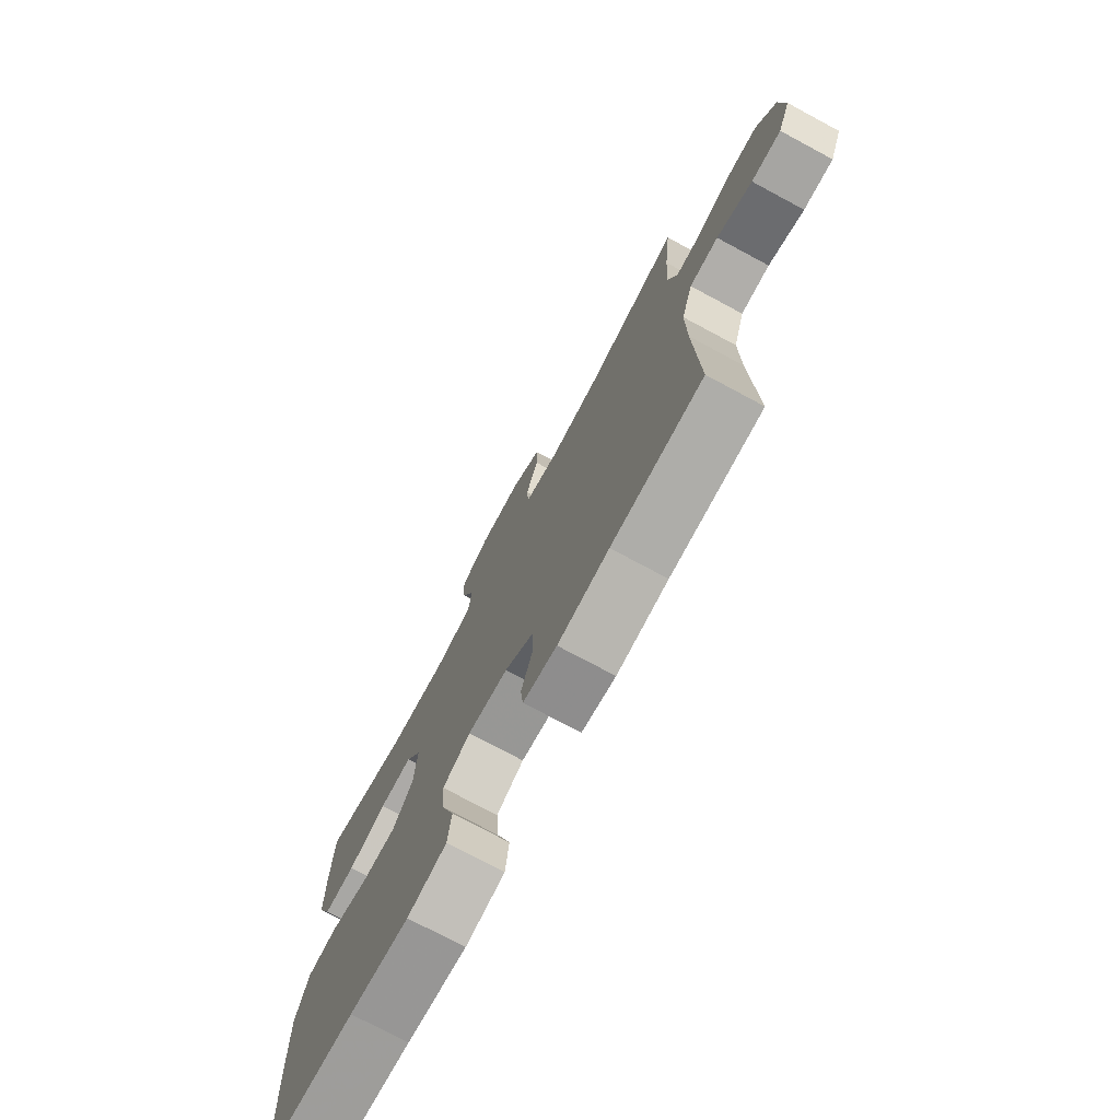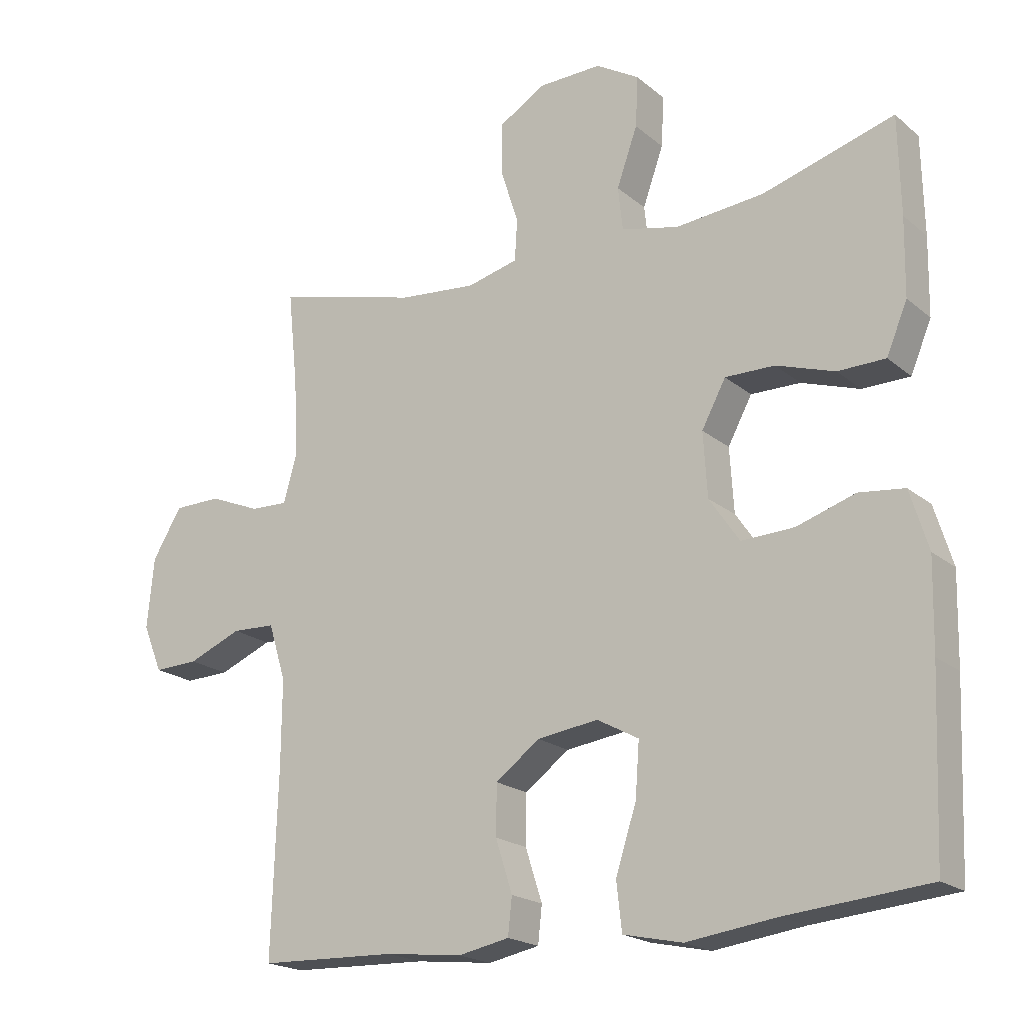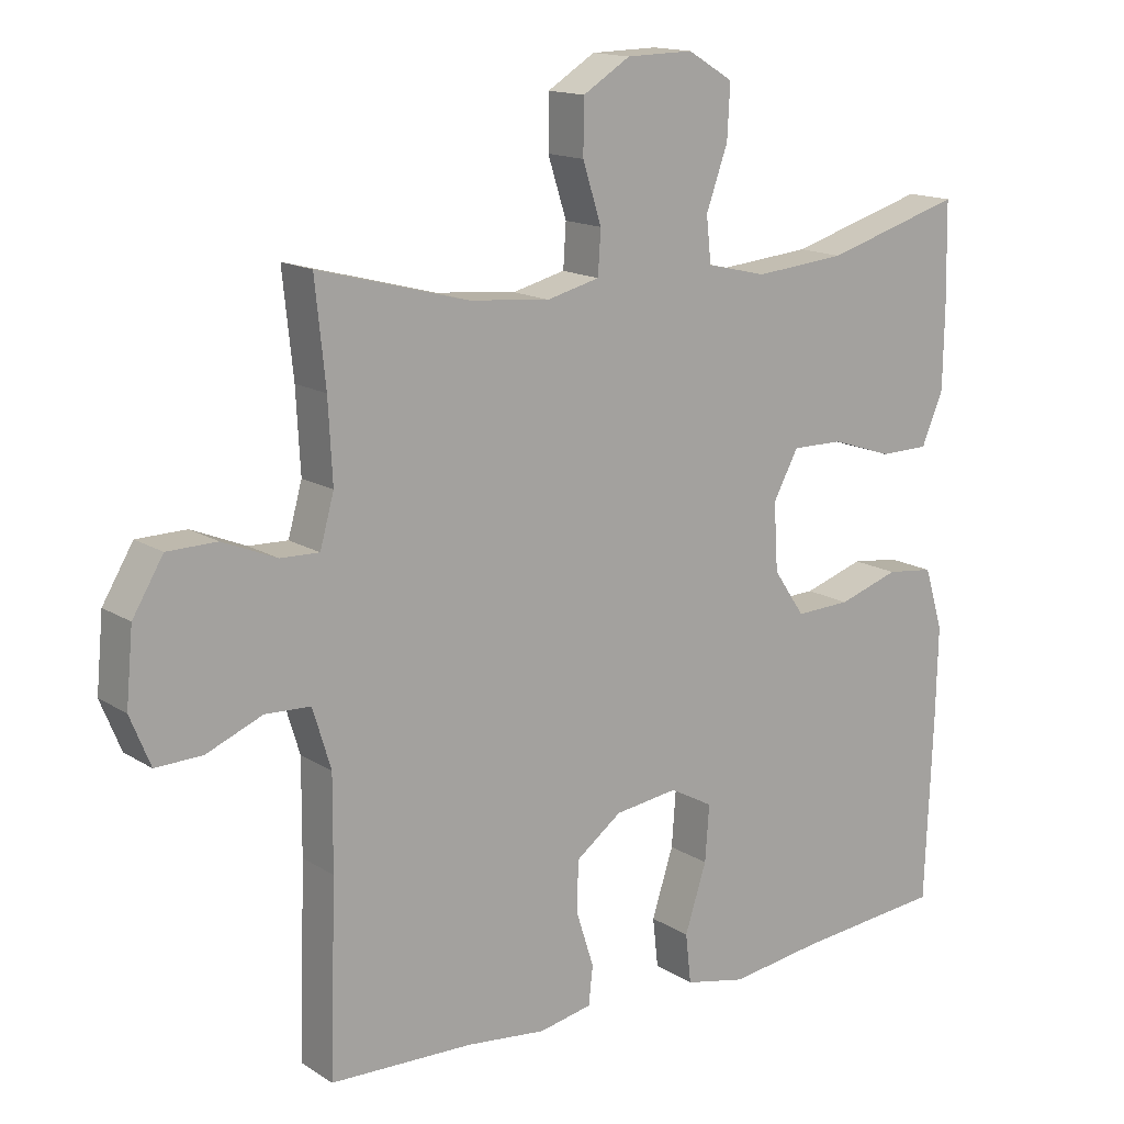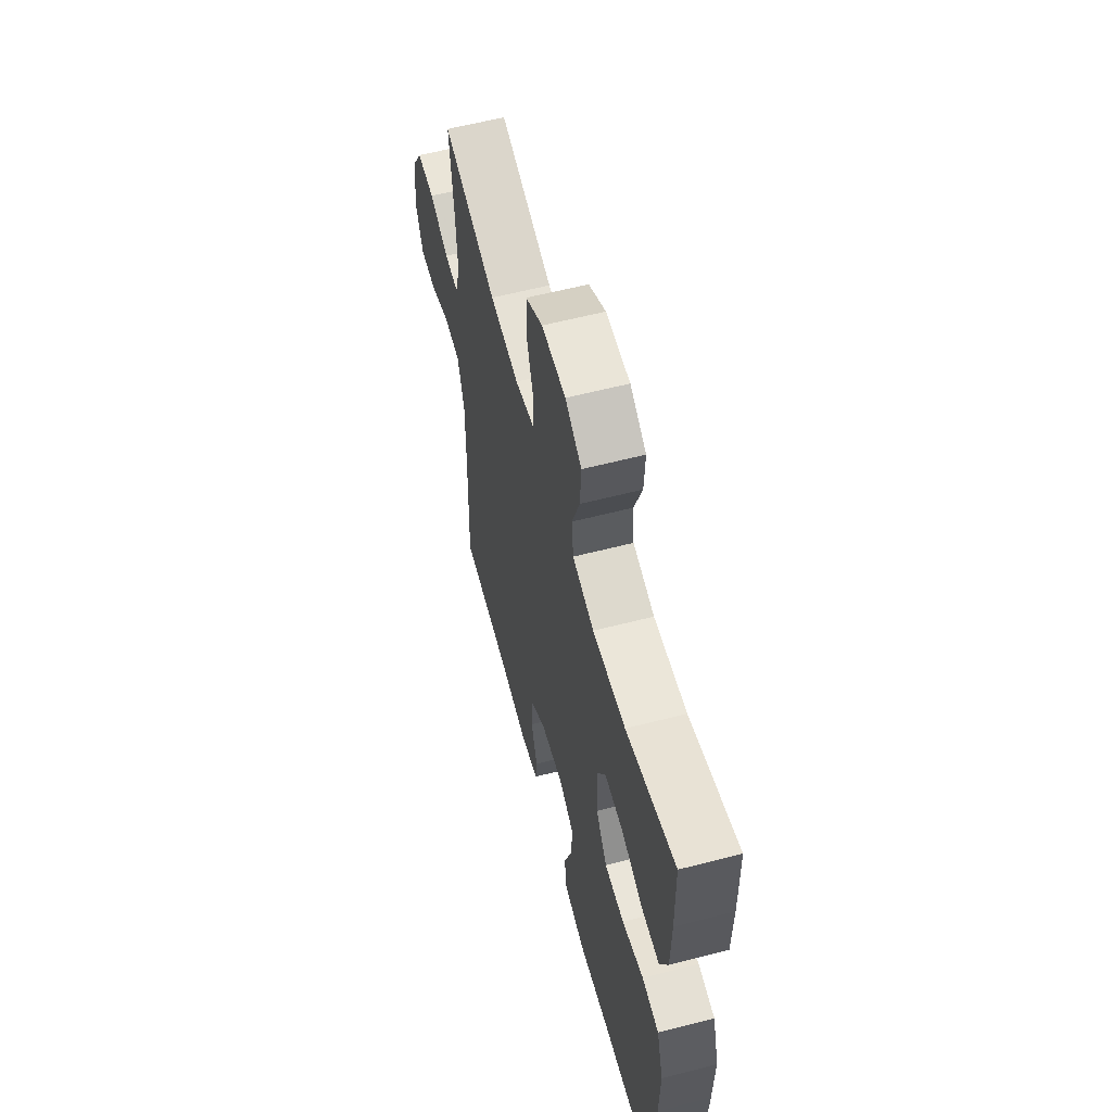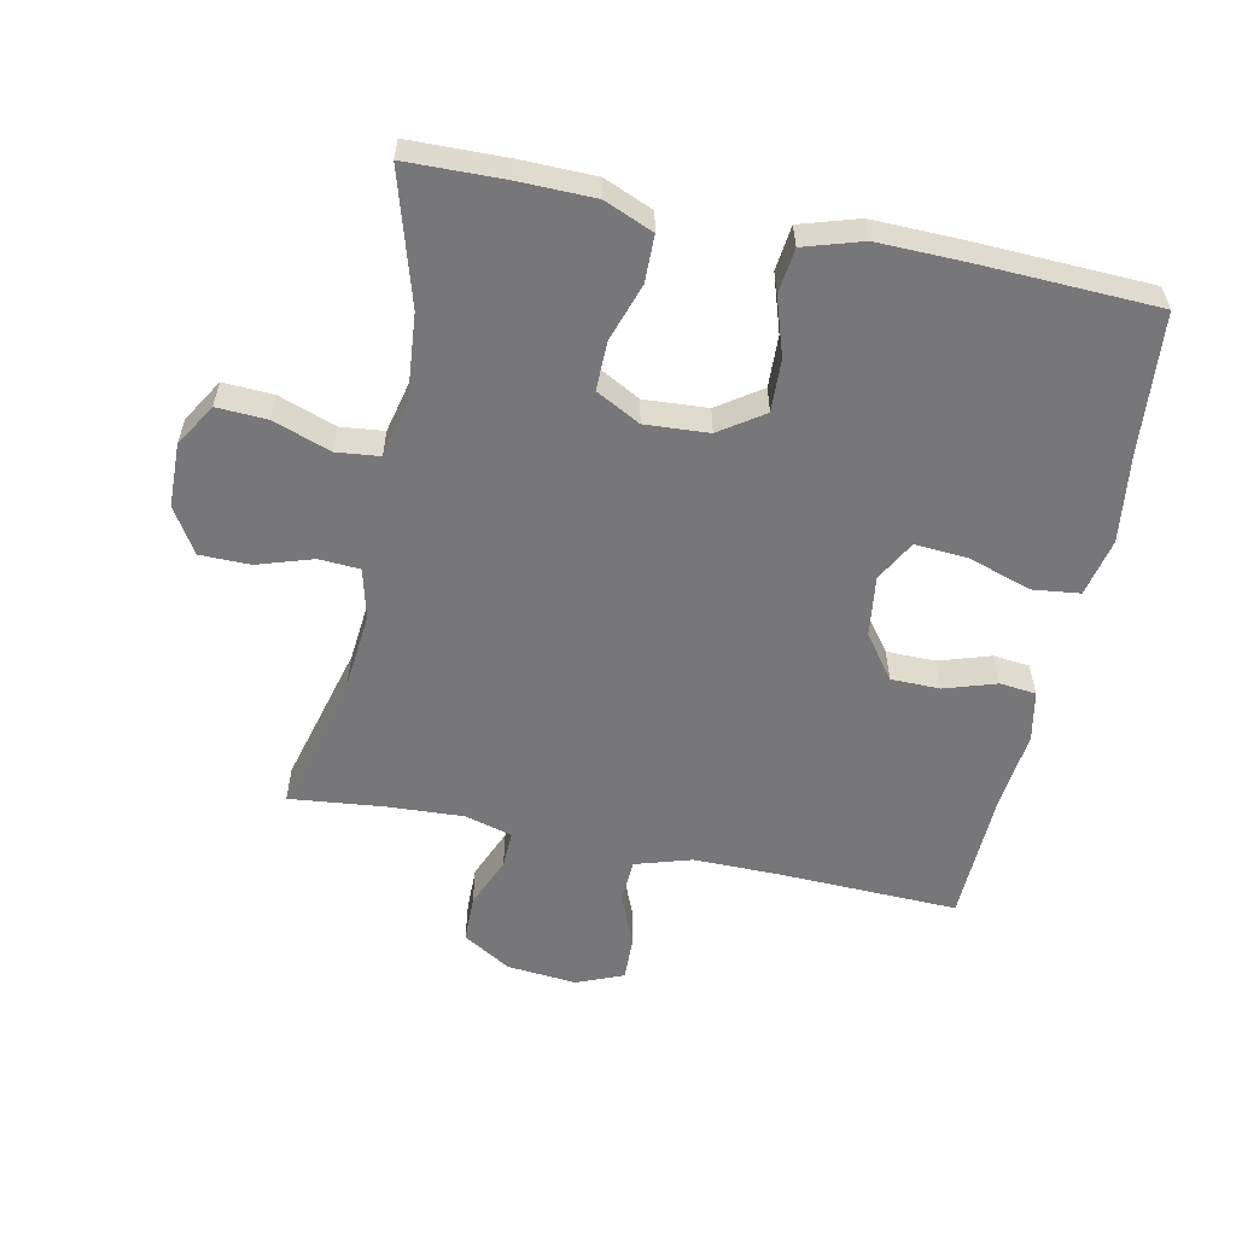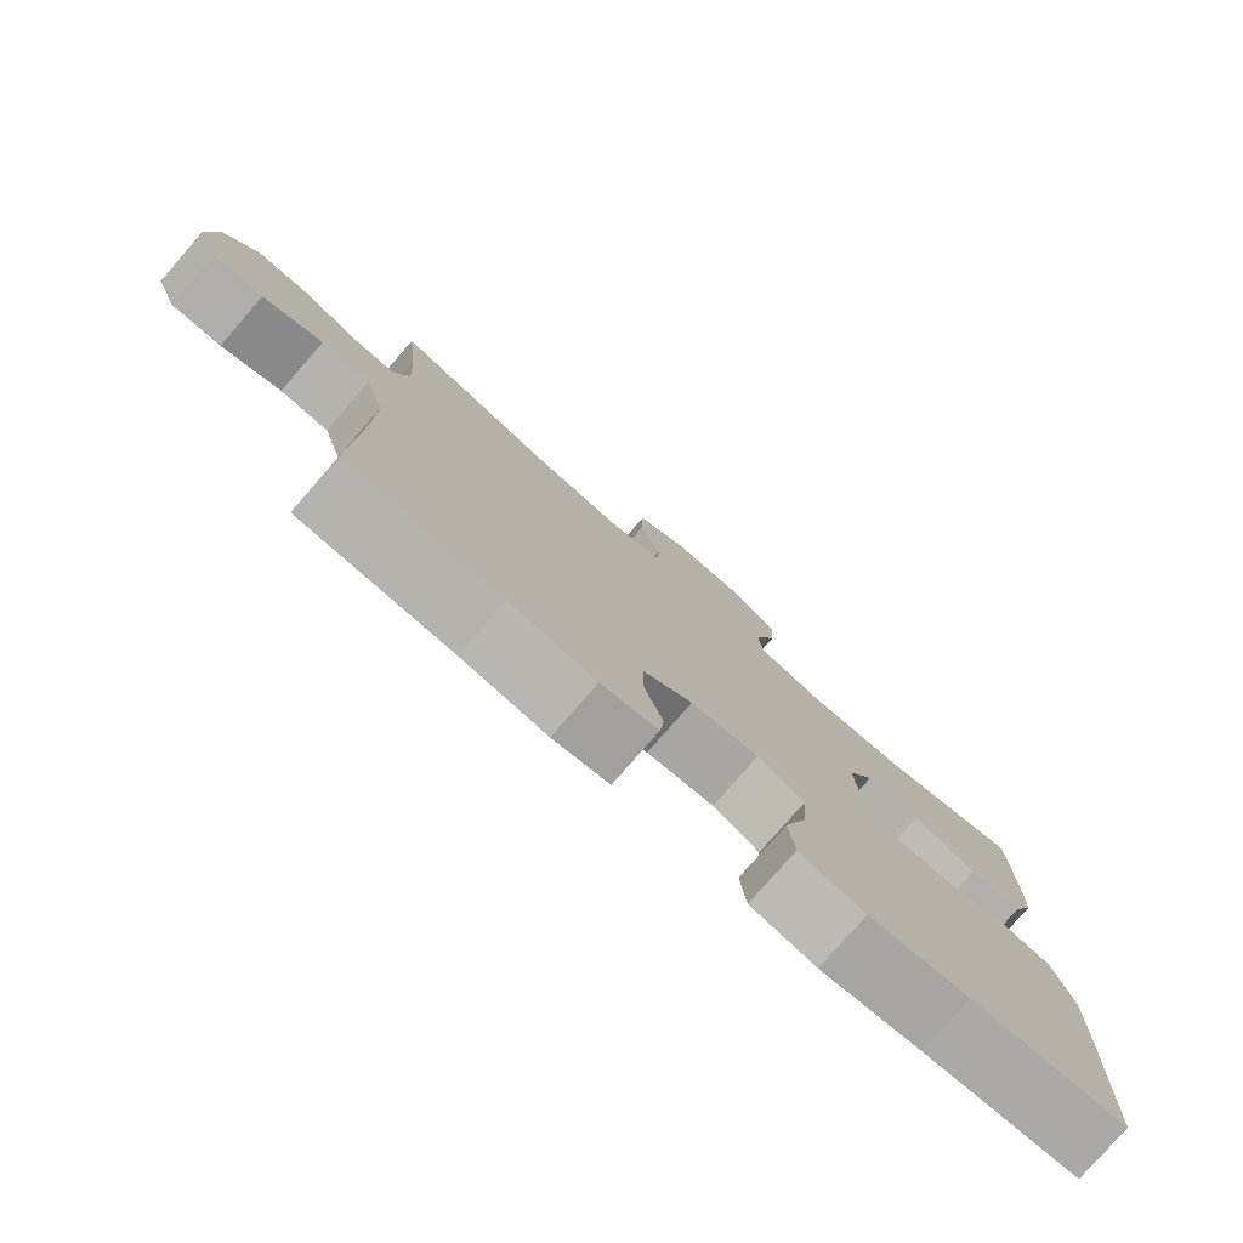
<metadata>
{"format":"obj","ext":"obj","renderer":"f3d","projection":"perspective","resolution":1024,"background":"white","views":[{"elev":-75.3,"azim":-118.2,"up":"+Z"},{"elev":-19.8,"azim":34.1,"up":"+Z"},{"elev":15.0,"azim":-37.1,"up":"+Z"},{"elev":59.9,"azim":75.2,"up":"+Z"},{"elev":-57.2,"azim":78.3,"up":"+Y"},{"elev":-78.6,"azim":-41.1,"up":"+Z"}]}
</metadata>
<code>
v 0.5 0.07 -0.5
v 0.29 0.07 -0.519
v 0.156 0.07 -0.537
v 0.068 0.07 -0.518
v 0.06 0.07 -0.447
v 0.091 0.07 -0.351
v 0.097 0.07 -0.271
v 0.035 0.07 -0.237
v -0.056 0.07 -0.249
v -0.122 0.07 -0.298
v -0.123 0.07 -0.372
v -0.098 0.07 -0.45
v -0.104 0.07 -0.505
v -0.18 0.07 -0.52
v -0.295 0.07 -0.507
v -0.5 0.07 -0.5
v -0.491 0.07 -0.231
v -0.49 0.07 -0.099
v -0.516 0.07 -0.014
v -0.581 0.07 -0.011
v -0.661 0.07 -0.044
v -0.728 0.07 -0.046
v -0.757 0.07 0.025
v -0.747 0.07 0.13
v -0.703 0.07 0.203
v -0.632 0.07 0.204
v -0.555 0.07 0.172
v -0.499 0.07 0.17
v -0.479 0.07 0.242
v -0.485 0.07 0.356
v -0.5 0.07 0.5
v -0.285 0.07 0.443
v -0.169 0.07 0.432
v -0.093 0.07 0.451
v -0.089 0.07 0.513
v -0.116 0.07 0.597
v -0.115 0.07 0.673
v -0.047 0.07 0.715
v 0.049 0.07 0.717
v 0.114 0.07 0.678
v 0.11 0.07 0.602
v 0.079 0.07 0.515
v 0.086 0.07 0.45
v 0.172 0.07 0.43
v 0.303 0.07 0.442
v 0.5 0.07 0.5
v 0.503 0.07 0.354
v 0.501 0.07 0.239
v 0.47 0.07 0.165
v 0.399 0.07 0.164
v 0.312 0.07 0.193
v 0.238 0.07 0.194
v 0.202 0.07 0.127
v 0.208 0.07 0.031
v 0.253 0.07 -0.035
v 0.332 0.07 -0.032
v 0.419 0.07 -0.004
v 0.487 0.07 -0.012
v 0.514 0.07 -0.1
v 0.511 0.07 -0.232
v 0.5 0 -0.5
v 0.29 0 -0.519
v 0.156 0 -0.537
v 0.068 0 -0.518
v 0.06 0 -0.447
v 0.091 0 -0.351
v 0.097 0 -0.271
v 0.035 0 -0.237
v -0.056 0 -0.249
v -0.122 0 -0.298
v -0.123 0 -0.372
v -0.098 0 -0.45
v -0.104 0 -0.505
v -0.18 0 -0.52
v -0.295 0 -0.507
v -0.5 0 -0.5
v -0.491 0 -0.231
v -0.49 0 -0.099
v -0.516 0 -0.014
v -0.581 0 -0.011
v -0.661 0 -0.044
v -0.728 0 -0.046
v -0.757 0 0.025
v -0.747 0 0.13
v -0.703 0 0.203
v -0.632 0 0.204
v -0.555 0 0.172
v -0.499 0 0.17
v -0.479 0 0.242
v -0.485 0 0.356
v -0.5 0 0.5
v -0.285 0 0.443
v -0.169 0 0.432
v -0.093 0 0.451
v -0.089 0 0.513
v -0.116 0 0.597
v -0.115 0 0.673
v -0.047 0 0.715
v 0.049 0 0.717
v 0.114 0 0.678
v 0.11 0 0.602
v 0.079 0 0.515
v 0.086 0 0.45
v 0.172 0 0.43
v 0.303 0 0.442
v 0.5 0 0.5
v 0.503 0 0.354
v 0.501 0 0.239
v 0.47 0 0.165
v 0.399 0 0.164
v 0.312 0 0.193
v 0.238 0 0.194
v 0.202 0 0.127
v 0.208 0 0.031
v 0.253 0 -0.035
v 0.332 0 -0.032
v 0.419 0 -0.004
v 0.487 0 -0.012
v 0.514 0 -0.1
v 0.511 0 -0.232
f 60 1 2
f 59 60 2
f 58 59 2
f 57 58 2
f 56 57 2
f 4 5 6
f 3 4 6
f 2 3 6
f 56 2 6
f 55 56 6
f 54 55 6 7
f 53 54 7 8
f 49 50 51
f 48 49 51
f 47 48 51
f 46 47 51
f 45 46 51
f 44 45 51 52
f 43 44 52 53
f 40 41 42
f 39 40 42
f 38 39 42
f 37 38 42
f 36 37 42
f 35 36 42
f 34 35 42 43
f 53 8 9
f 43 53 9
f 34 43 9
f 33 34 9
f 30 31 32
f 33 9 10
f 32 33 10
f 30 32 10
f 29 30 10
f 25 26 27
f 24 25 27
f 23 24 27
f 22 23 27
f 21 22 27
f 20 21 27
f 19 20 27 28
f 29 10 11
f 28 29 11
f 19 28 11
f 18 19 11
f 15 16 17
f 15 17 18
f 14 15 18
f 13 14 18
f 12 13 18
f 11 12 18
f 62 61 120
f 62 120 119
f 62 119 118
f 62 118 117
f 62 117 116
f 66 65 64
f 66 64 63
f 66 63 62
f 66 62 116
f 66 116 115
f 67 66 115 114
f 68 67 114 113
f 111 110 109
f 111 109 108
f 111 108 107
f 111 107 106
f 111 106 105
f 112 111 105 104
f 113 112 104 103
f 102 101 100
f 102 100 99
f 102 99 98
f 102 98 97
f 102 97 96
f 102 96 95
f 103 102 95 94
f 69 68 113
f 69 113 103
f 69 103 94
f 69 94 93
f 92 91 90
f 70 69 93
f 70 93 92
f 70 92 90
f 70 90 89
f 87 86 85
f 87 85 84
f 87 84 83
f 87 83 82
f 87 82 81
f 87 81 80
f 88 87 80 79
f 71 70 89
f 71 89 88
f 71 88 79
f 71 79 78
f 77 76 75
f 78 77 75
f 78 75 74
f 78 74 73
f 78 73 72
f 78 72 71
f 1 61 62 2
f 2 62 63 3
f 3 63 64 4
f 4 64 65 5
f 5 65 66 6
f 6 66 67 7
f 7 67 68 8
f 8 68 69 9
f 9 69 70 10
f 10 70 71 11
f 11 71 72 12
f 12 72 73 13
f 13 73 74 14
f 14 74 75 15
f 15 75 76 16
f 16 76 77 17
f 17 77 78 18
f 18 78 79 19
f 19 79 80 20
f 20 80 81 21
f 21 81 82 22
f 22 82 83 23
f 23 83 84 24
f 24 84 85 25
f 25 85 86 26
f 26 86 87 27
f 27 87 88 28
f 28 88 89 29
f 29 89 90 30
f 30 90 91 31
f 31 91 92 32
f 32 92 93 33
f 33 93 94 34
f 34 94 95 35
f 35 95 96 36
f 36 96 97 37
f 37 97 98 38
f 38 98 99 39
f 39 99 100 40
f 40 100 101 41
f 41 101 102 42
f 42 102 103 43
f 43 103 104 44
f 44 104 105 45
f 45 105 106 46
f 46 106 107 47
f 47 107 108 48
f 48 108 109 49
f 49 109 110 50
f 50 110 111 51
f 51 111 112 52
f 52 112 113 53
f 53 113 114 54
f 54 114 115 55
f 55 115 116 56
f 56 116 117 57
f 57 117 118 58
f 58 118 119 59
f 59 119 120 60
f 60 120 61 1

</code>
